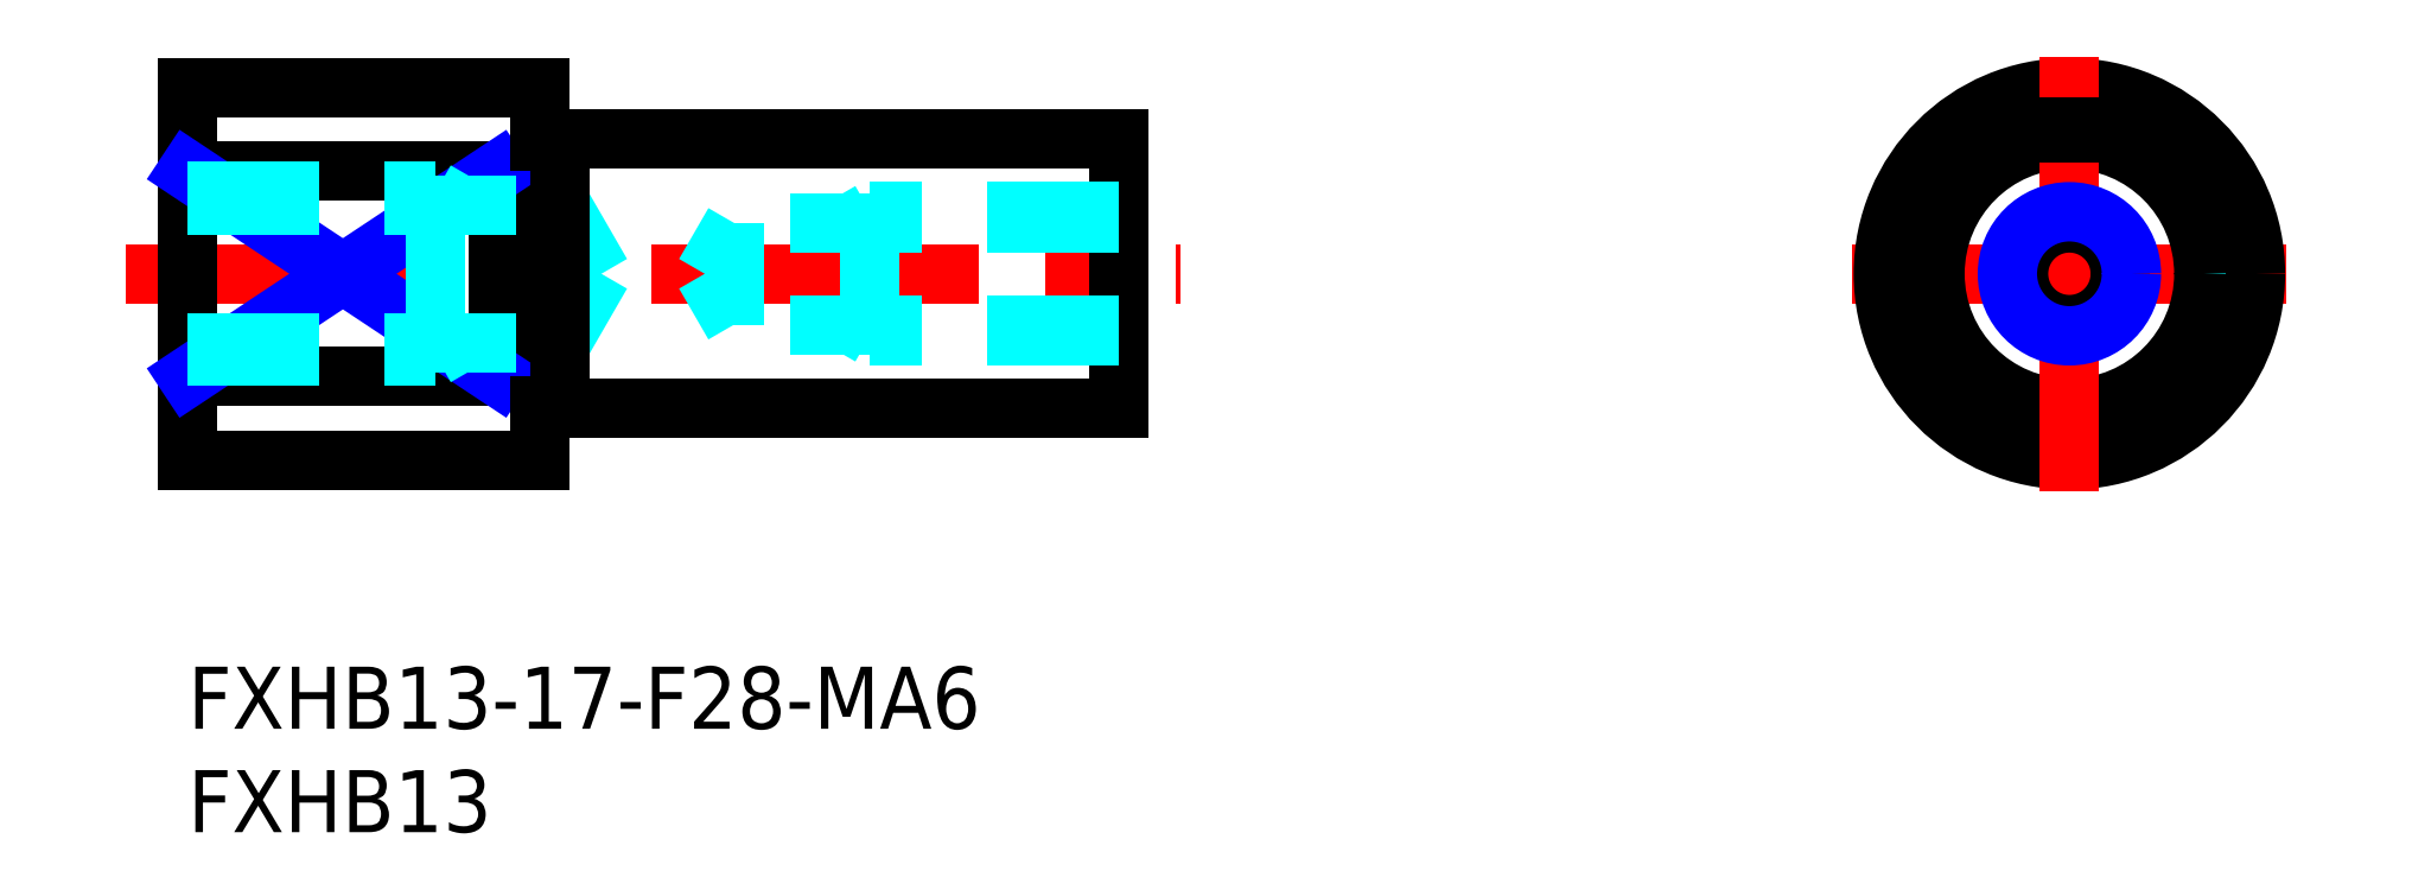
<metadata>
{"format":"dxf","ext":"dxf","renderer":"ezdxf+matplotlib","layout":"modelspace","background":"white","min_lineweight":24,"dpi":150}
</metadata>
<code>
0
SECTION
2
ENTITIES
0
LINE
8
MSM_CENTER
10
-3
20
19
30
0
11
48
21
19
31
0
0
LINE
8
MSM_CONTINUOUS
10
0
20
28
30
0
11
0
21
10
31
0
0
TEXT
8
MSM_PART_NUMBER
10
0
20
-3
30
0
40
3
1
FXHB13-17-F28-MA6
0
TEXT
8
MSM_PART_NUMBER
10
0
20
-8
30
0
40
3
1
FXHB13
0
LINE
8
MSM_CENTER
10
80.5
20
19
30
0
11
101.5
21
19
31
0
0
LINE
8
MSM_CONTINUOUS
10
18
20
12.5
30
0
11
45
21
12.5
31
0
0
LINE
8
MSM_CONTINUOUS
10
-4e-16
20
10
30
0
11
17
21
10
31
0
0
LINE
8
MSM_CONTINUOUS
10
15
20
14.03
30
0
11
0
21
14.03
31
0
0
LINE
8
MSM_CONTINUOUS
10
15
20
23.97
30
0
11
0
21
23.97
31
0
0
LINE
8
MSM_CONTINUOUS
10
45
20
25.5
30
0
11
45
21
12.5
31
0
0
LINE
8
MSM_CONTINUOUS
10
17
20
28
30
0
11
17
21
10
31
0
0
LINE
8
MSM_CONTINUOUS
10
1.8e-15
20
28
30
0
11
17
21
28
31
0
0
LINE
8
MSM_CONTINUOUS
10
15
20
23.97
30
0
11
15
21
14.03
31
0
0
LINE
8
MSM_NARROW
10
0
20
14.03
30
0
11
15
21
23.97
31
0
0
LINE
8
MSM_NARROW
10
0
20
23.97
30
0
11
15
21
14.03
31
0
0
LINE
8
MSM_CONTINUOUS
10
18
20
25.5
30
0
11
45
21
25.5
31
0
0
LINE
8
MSM_DASHED
10
98.5
20
14.03
30
0
11
98.5
21
23.97
31
0
0
LINE
8
MSM_DASHED
10
83.5
20
14.03
30
0
11
83.5
21
23.97
31
0
0
CIRCLE
8
MSM_CONTINUOUS
10
91
20
19
30
0
40
9
0
CIRCLE
8
MSM_CONTINUOUS
10
91
20
19
30
0
40
6.5
0
LINE
8
MSM_CENTER
10
91
20
8.5
30
0
11
91
21
29.5
31
0
0
CIRCLE
8
MSM_CONTINUOUS
10
91
20
19
30
0
40
2.458
0
CIRCLE
8
MSM_NARROW
10
91
20
19
30
0
40
3
0
LINE
8
MSM_DASHED
10
45
20
22
30
0
11
33
21
22
31
0
0
LINE
8
MSM_DASHED
10
45
20
21.46
30
0
11
26.42
21
21.46
31
0
0
LINE
8
MSM_DASHED
10
33
20
16
30
0
11
33
21
22
31
0
0
LINE
8
MSM_DASHED
10
33
20
22
30
0
11
32.06
21
21.46
31
0
0
LINE
8
MSM_DASHED
10
26.42
20
16.54
30
0
11
26.42
21
21.46
31
0
0
LINE
8
MSM_DASHED
10
26.42
20
21.46
30
0
11
25
21
19
31
0
0
LINE
8
MSM_DASHED
10
45
20
16.54
30
0
11
26.42
21
16.54
31
0
0
LINE
8
MSM_DASHED
10
26.42
20
16.54
30
0
11
25
21
19
31
0
0
LINE
8
MSM_DASHED
10
33
20
16
30
0
11
32.06
21
16.54
31
0
0
LINE
8
MSM_DASHED
10
45
20
16
30
0
11
33
21
16
31
0
0
LINE
8
MSM_DASHED
10
18.08
20
22.32
30
0
11
20
21
19
31
0
0
LINE
8
MSM_DASHED
10
18.08
20
15.68
30
0
11
20
21
19
31
0
0
LINE
8
MSM_DASHED
10
18.08
20
15.68
30
0
11
18.08
21
22.32
31
0
0
LINE
8
MSM_DASHED
10
0
20
22.32
30
0
11
18.08
21
22.32
31
0
0
LINE
8
MSM_DASHED
10
0
20
15.68
30
0
11
18.08
21
15.68
31
0
0
LINE
8
MSM_DASHED
10
12
20
23
30
0
11
12
21
15
31
0
0
LINE
8
MSM_DASHED
10
0
20
15
30
0
11
12
21
15
31
0
0
LINE
8
MSM_DASHED
10
12
20
15
30
0
11
13.17
21
15.68
31
0
0
LINE
8
MSM_DASHED
10
12
20
23
30
0
11
13.17
21
22.32
31
0
0
LINE
8
MSM_DASHED
10
0
20
23
30
0
11
12
21
23
31
0
0
LINE
8
MSM_CONTINUOUS
10
18
20
25.5
30
0
11
18
21
12.5
31
0
0
LINE
8
MSM_CONTINUOUS
10
17
20
25.4
30
0
11
18
21
25.4
31
0
0
LINE
8
MSM_CONTINUOUS
10
17
20
12.6
30
0
11
18
21
12.6
31
0
0
ENDSEC
0
EOF

</code>
